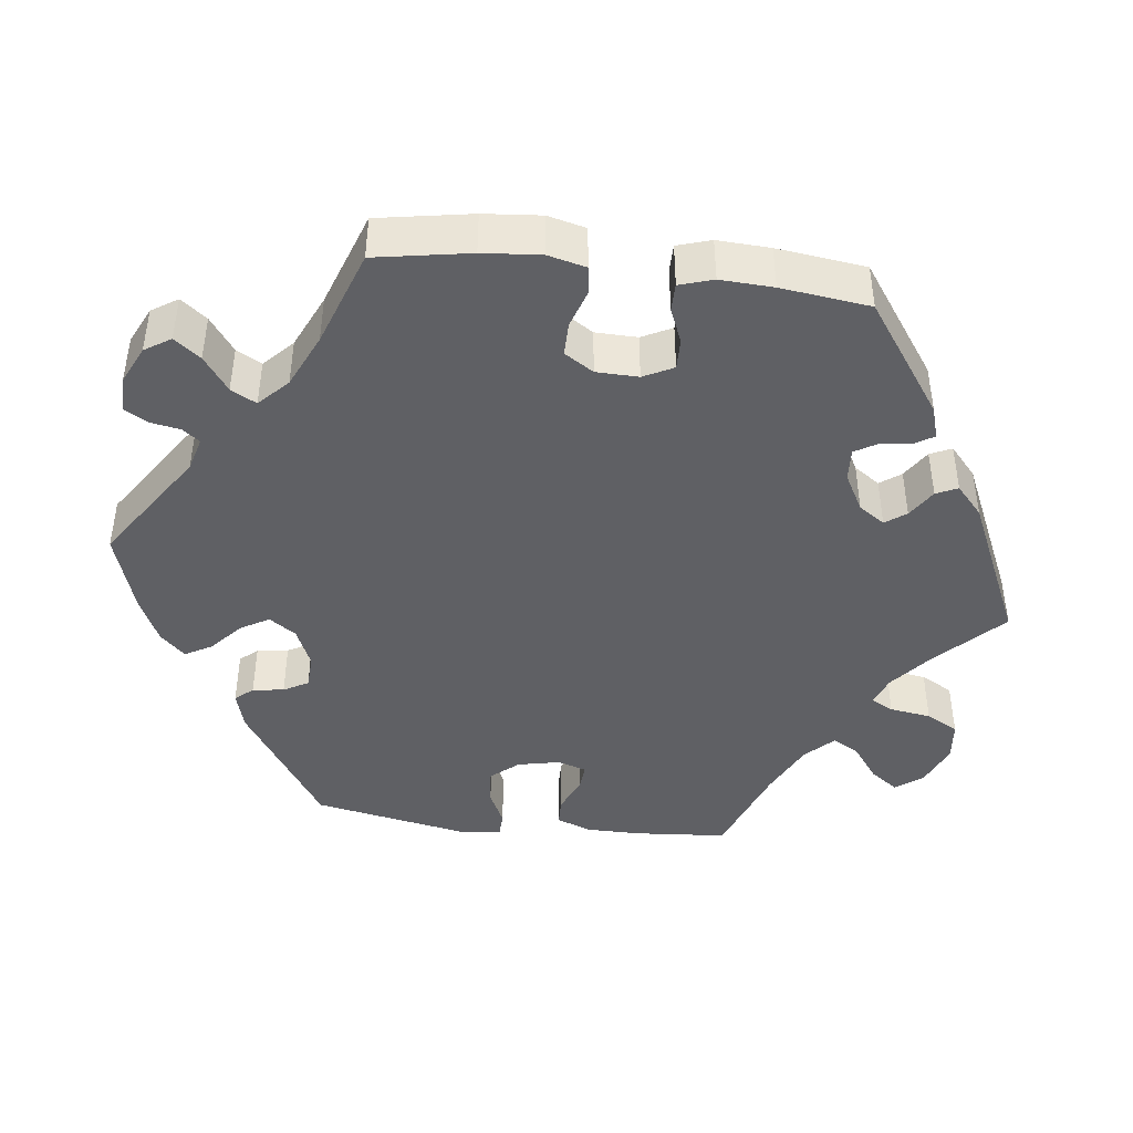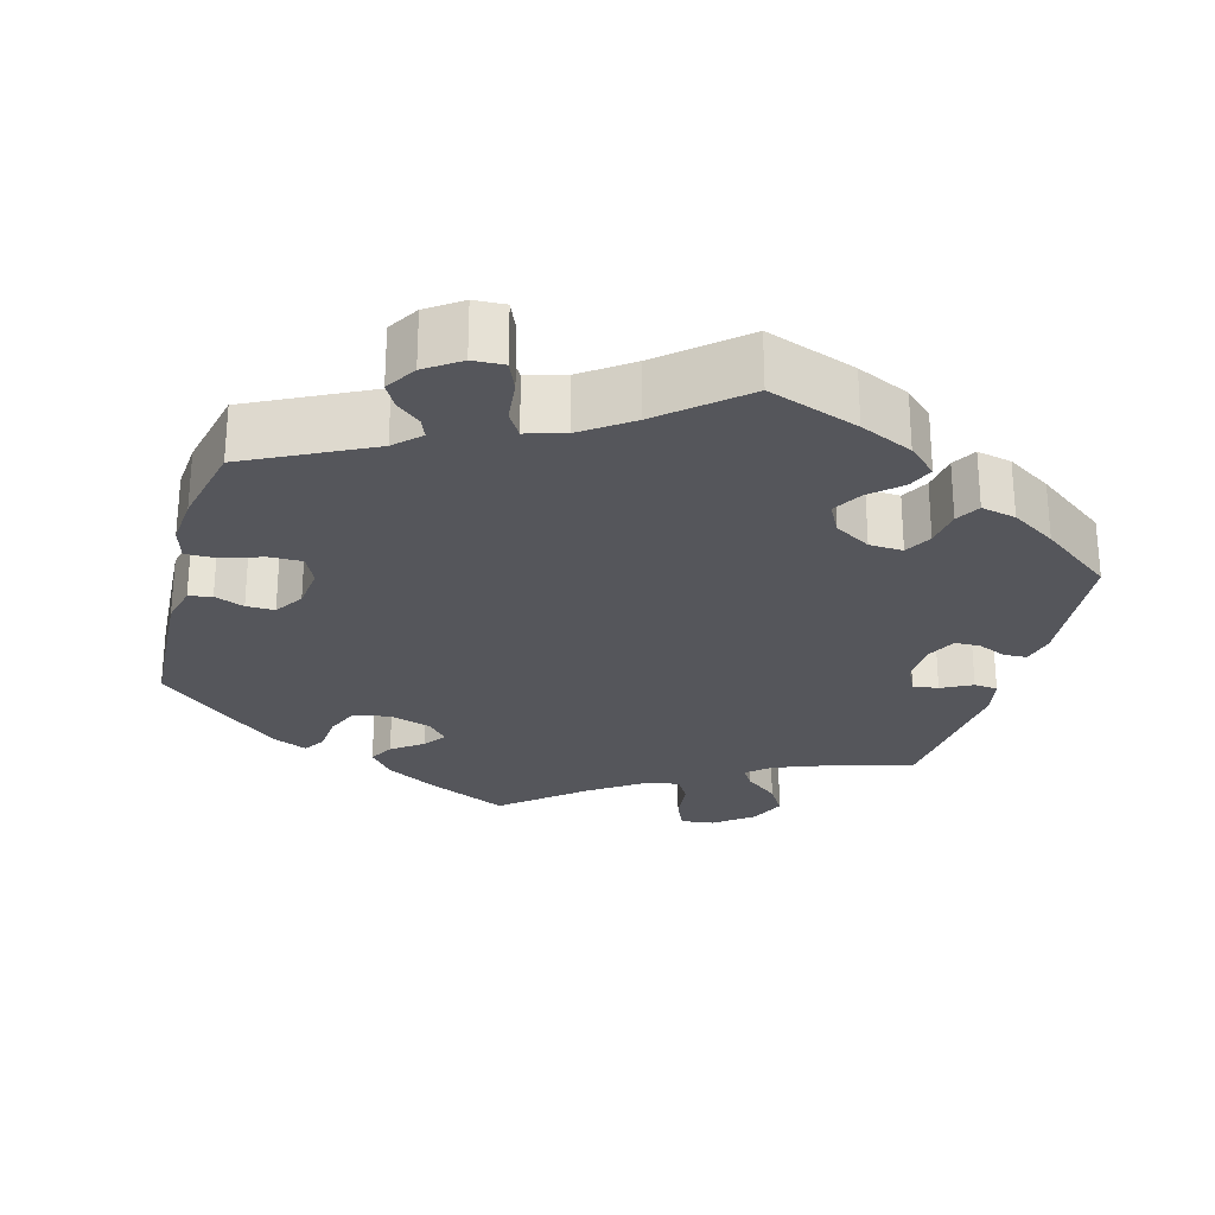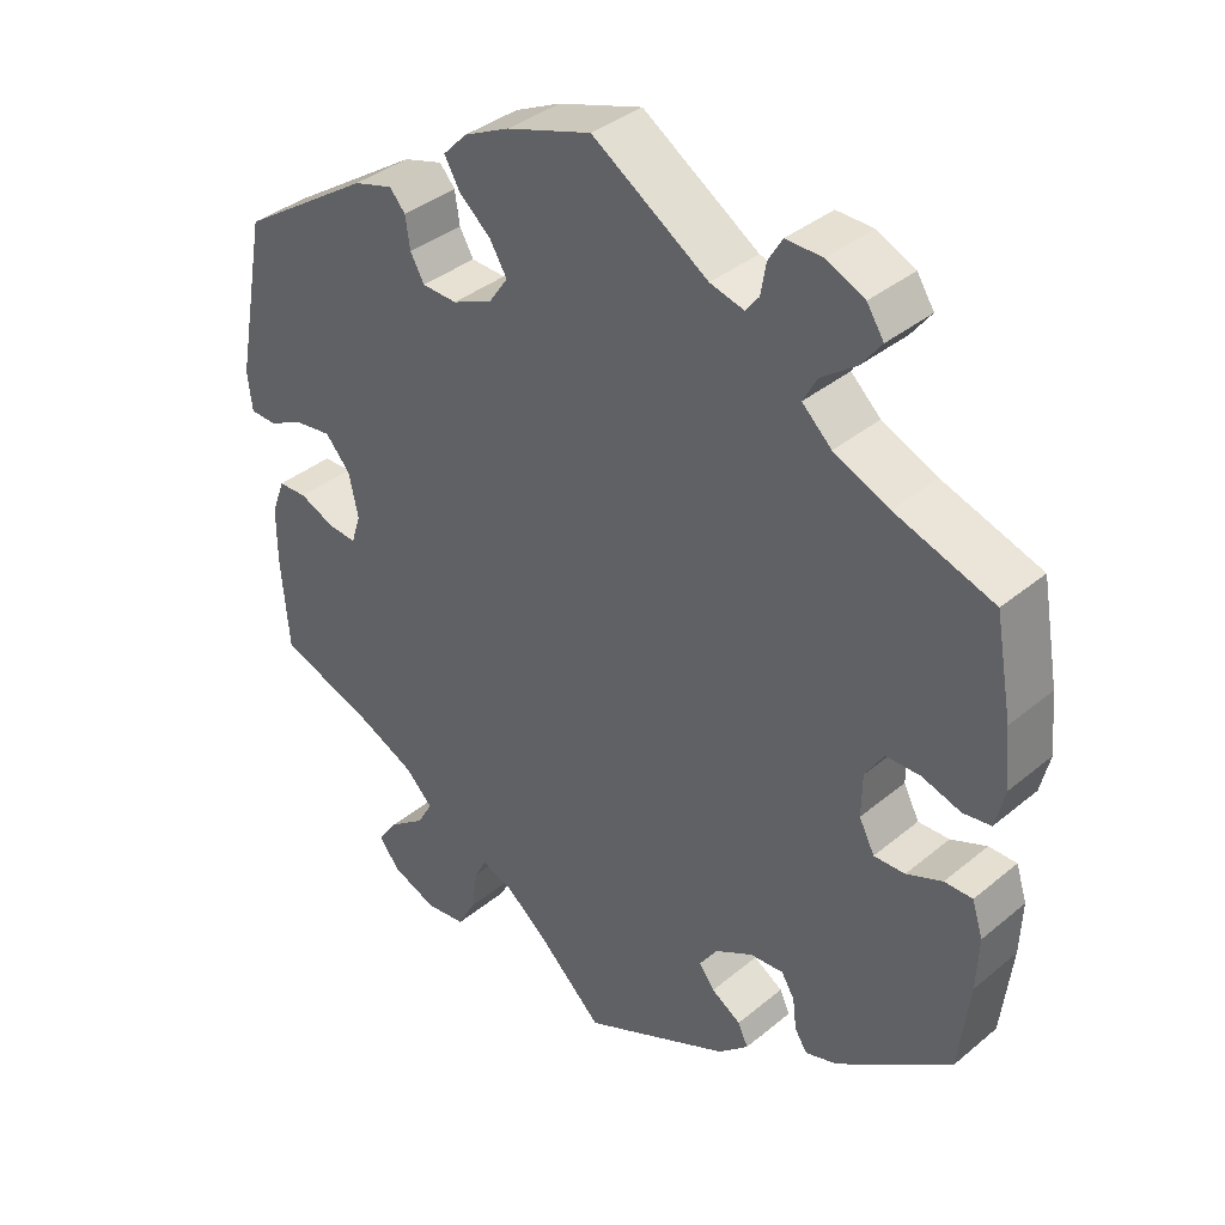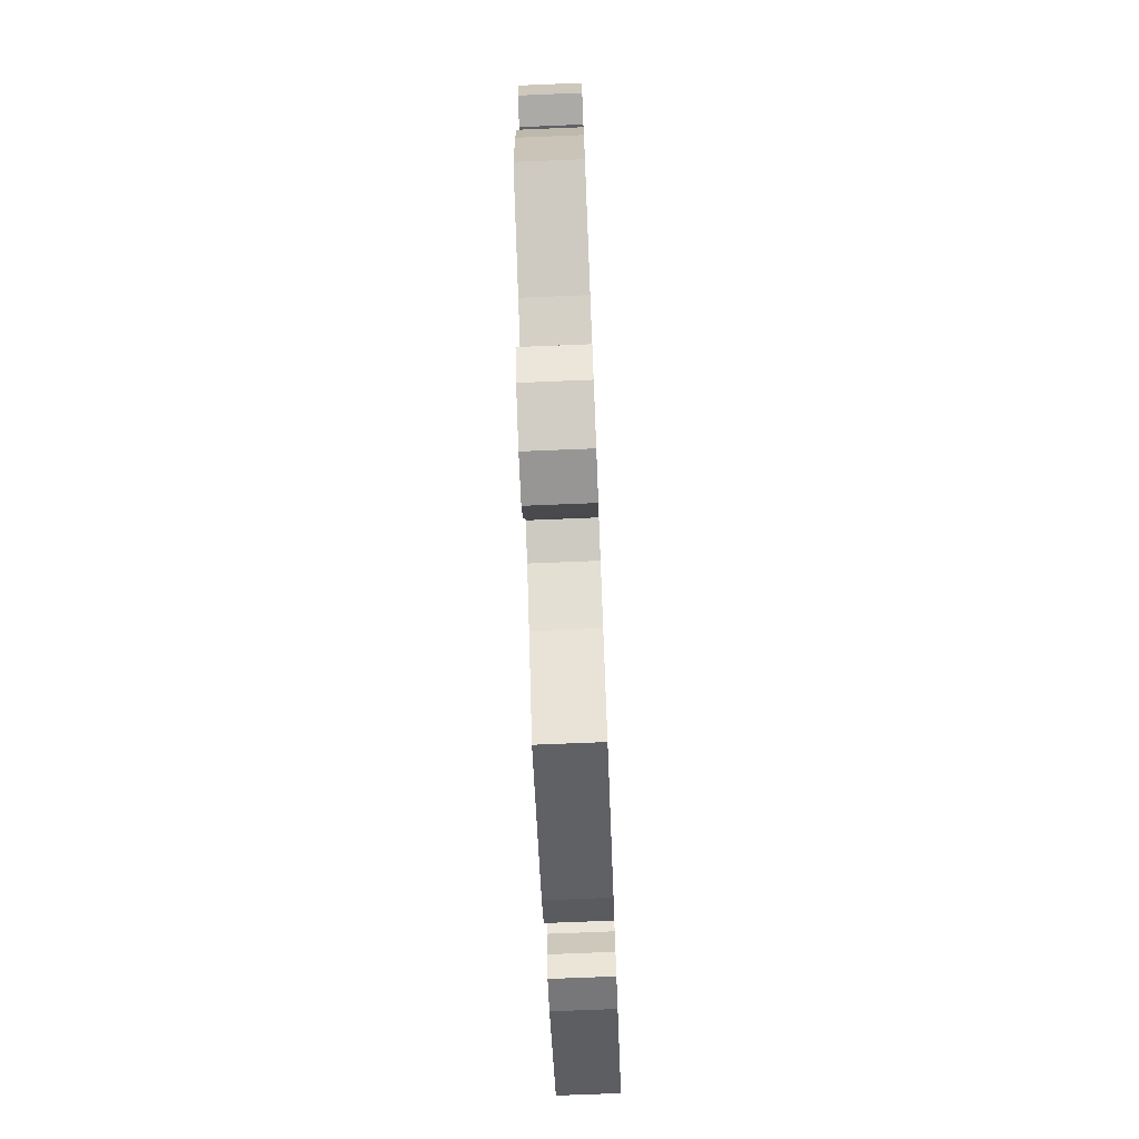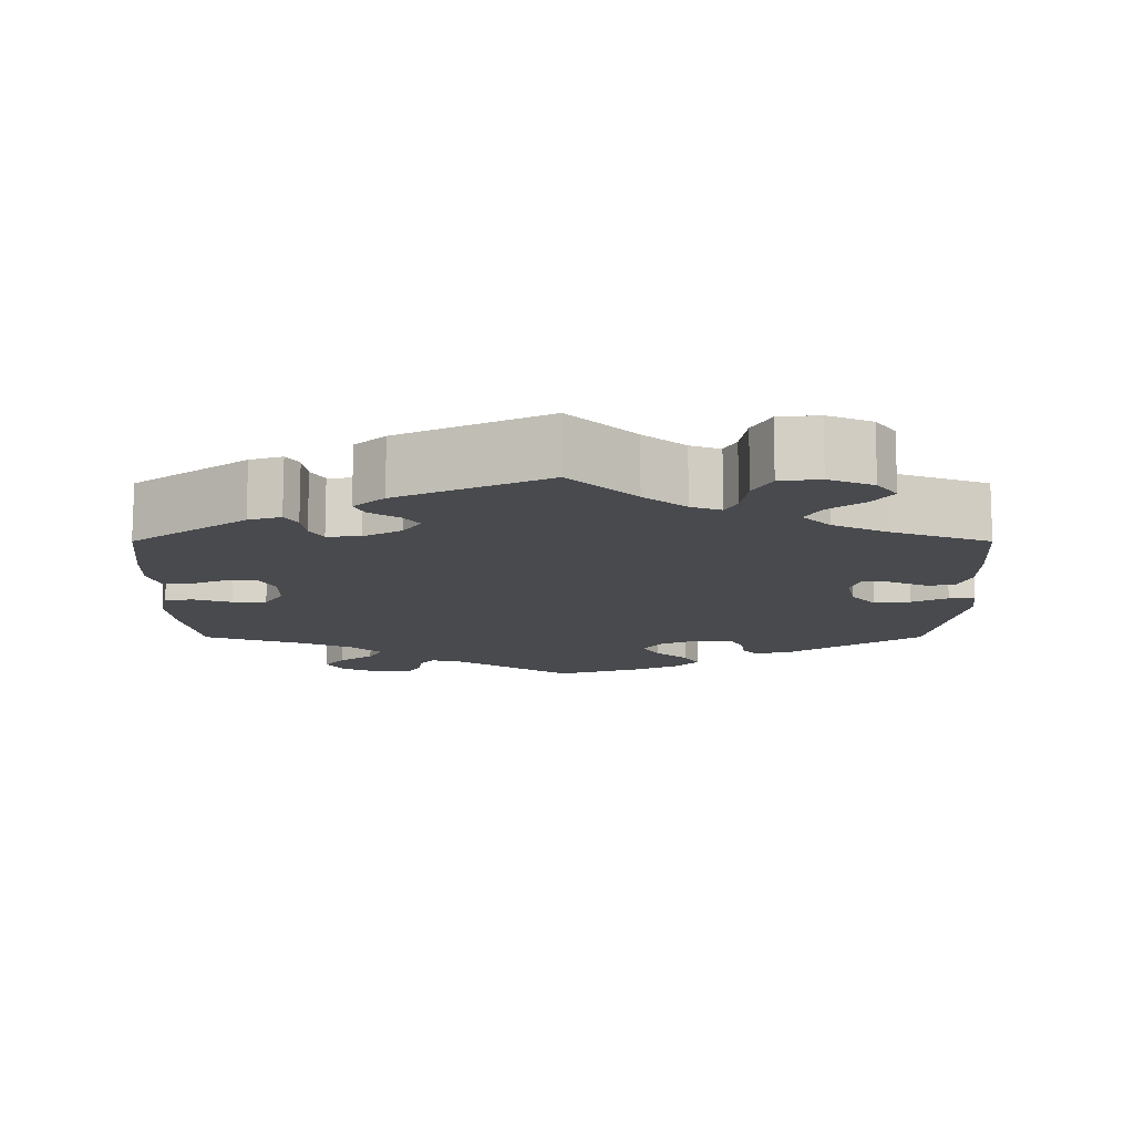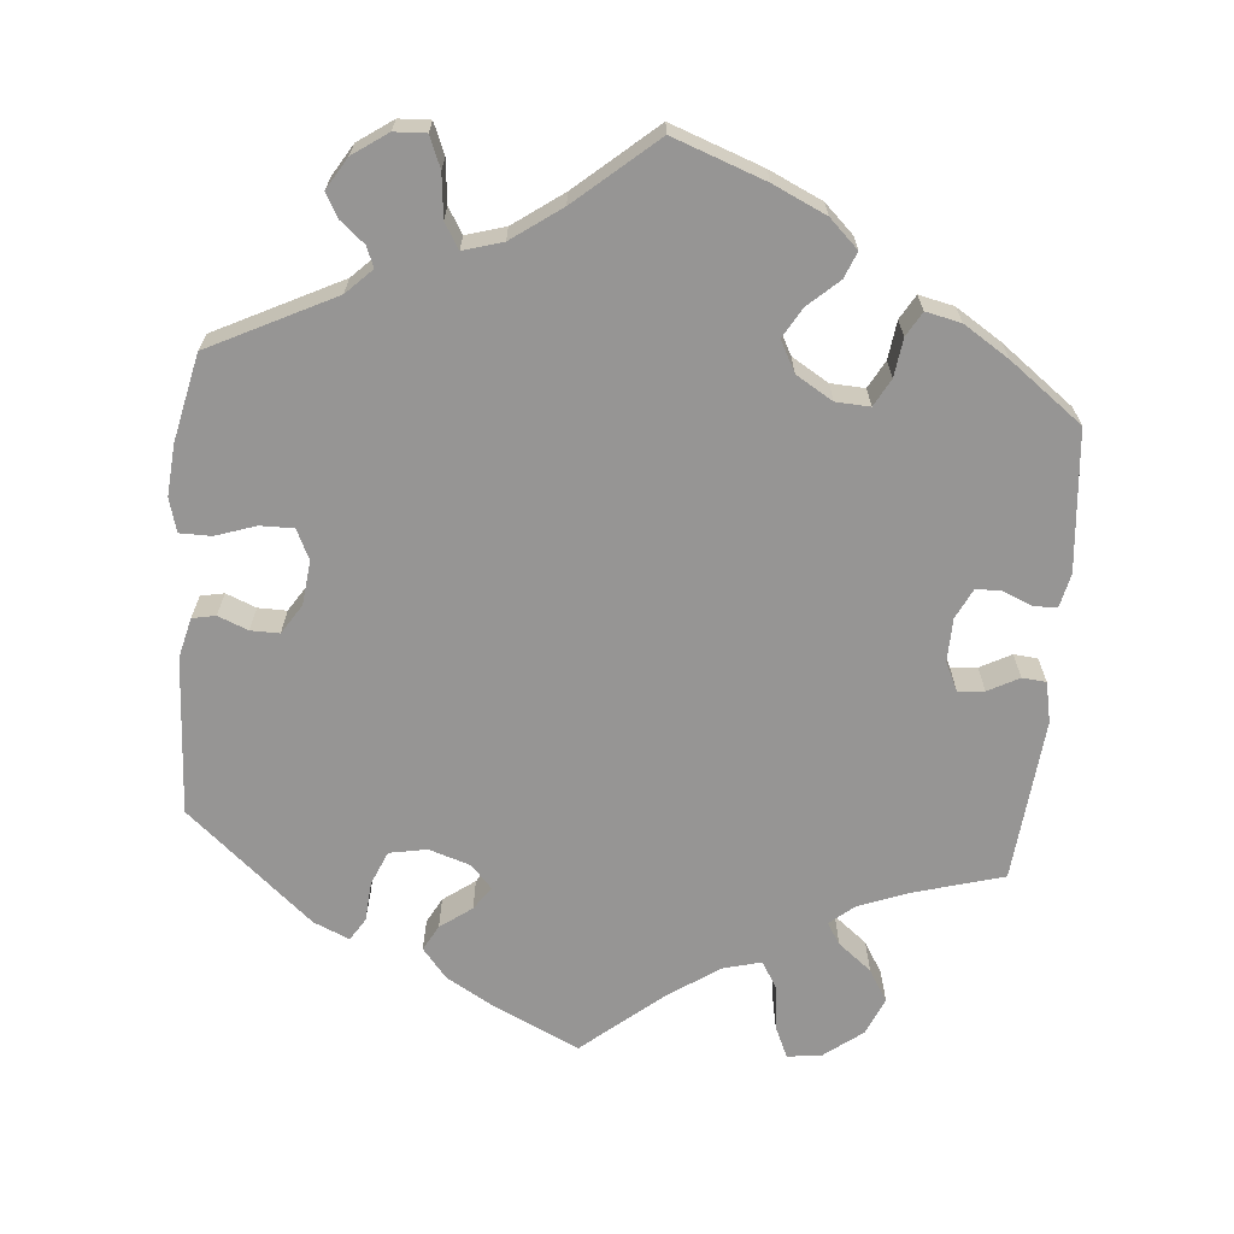
<metadata>
{"format":"obj","ext":"obj","renderer":"f3d","projection":"perspective","resolution":1024,"background":"white","views":[{"elev":-43.3,"azim":82.8,"up":"+Y"},{"elev":-26.2,"azim":44.6,"up":"+Y"},{"elev":37.3,"azim":43.4,"up":"+Z"},{"elev":-74.4,"azim":-87.7,"up":"+Z"},{"elev":-12.8,"azim":-180.0,"up":"+Y"},{"elev":-67.5,"azim":54.9,"up":"+Y"}]}
</metadata>
<code>
v -0.511 0.07 -0.169
v -0.511 0.07 -0.097
v -0.494 0.07 -0.051
v -0.457 0.07 -0.05
v -0.411 0.07 -0.07
v -0.375 0.07 -0.073
v -0.363 0.07 -0.035
v -0.375 0.07 0.02
v -0.407 0.07 0.057
v -0.454 0.07 0.051
v -0.5 0.07 0.029
v -0.534 0.07 0.03
v -0.54 0.07 0.08
v -0.501 0.07 0.288
v -0.332 0.07 0.399
v -0.281 0.07 0.414
v -0.261 0.07 0.391
v -0.255 0.07 0.35
v -0.237 0.07 0.318
v -0.192 0.07 0.316
v -0.14 0.07 0.339
v -0.116 0.07 0.374
v -0.138 0.07 0.411
v -0.179 0.07 0.447
v -0.199 0.07 0.482
v -0.168 0.07 0.514
v -0.109 0.07 0.542
v 0 0.07 0.577
v 0.149 0.07 0.479
v 0.193 0.07 0.467
v 0.21 0.07 0.489
v 0.217 0.07 0.529
v 0.235 0.07 0.559
v 0.282 0.07 0.558
v 0.331 0.07 0.535
v 0.353 0.07 0.501
v 0.327 0.07 0.467
v 0.282 0.07 0.434
v 0.264 0.07 0.401
v 0.302 0.07 0.365
v 0.373 0.07 0.333
v 0.5 0.07 0.289
v 0.522 0.07 0.166
v 0.529 0.07 0.091
v 0.517 0.07 0.041
v 0.481 0.07 0.036
v 0.431 0.07 0.052
v 0.387 0.07 0.052
v 0.363 0.07 0.014
v 0.362 0.07 -0.041
v 0.382 0.07 -0.08
v 0.422 0.07 -0.079
v 0.468 0.07 -0.06
v 0.504 0.07 -0.06
v 0.518 0.07 -0.104
v 0.515 0.07 -0.173
v 0.501 0.07 -0.289
v 0.354 0.07 -0.393
v 0.312 0.07 -0.406
v 0.296 0.07 -0.381
v 0.291 0.07 -0.34
v 0.274 0.07 -0.312
v 0.231 0.07 -0.315
v 0.182 0.07 -0.342
v 0.159 0.07 -0.376
v 0.179 0.07 -0.403
v 0.217 0.07 -0.427
v 0.23 0.07 -0.455
v 0.191 0.07 -0.49
v 0 0.07 -0.578
v -0.085 0.07 -0.496
v -0.139 0.07 -0.452
v -0.178 0.07 -0.438
v -0.193 0.07 -0.467
v -0.201 0.07 -0.521
v -0.224 0.07 -0.563
v -0.276 0.07 -0.569
v -0.334 0.07 -0.545
v -0.36 0.07 -0.51
v -0.334 0.07 -0.474
v -0.288 0.07 -0.44
v -0.268 0.07 -0.405
v -0.304 0.07 -0.369
v -0.375 0.07 -0.335
v -0.501 0.07 -0.289
v -0.511 0 -0.169
v -0.511 0 -0.097
v -0.494 0 -0.051
v -0.457 0 -0.05
v -0.411 0 -0.07
v -0.375 0 -0.073
v -0.363 0 -0.035
v -0.375 0 0.02
v -0.407 0 0.057
v -0.454 0 0.051
v -0.5 0 0.029
v -0.534 0 0.03
v -0.54 0 0.08
v -0.501 0 0.288
v -0.332 0 0.399
v -0.281 0 0.414
v -0.261 0 0.391
v -0.255 0 0.35
v -0.237 0 0.318
v -0.192 0 0.316
v -0.14 0 0.339
v -0.116 0 0.374
v -0.138 0 0.411
v -0.179 0 0.447
v -0.199 0 0.482
v -0.168 0 0.514
v -0.109 0 0.542
v 0 0 0.577
v 0.149 0 0.479
v 0.193 0 0.467
v 0.21 0 0.489
v 0.217 0 0.529
v 0.235 0 0.559
v 0.282 0 0.558
v 0.331 0 0.535
v 0.353 0 0.501
v 0.327 0 0.467
v 0.282 0 0.434
v 0.264 0 0.401
v 0.302 0 0.365
v 0.373 0 0.333
v 0.5 0 0.289
v 0.522 0 0.166
v 0.529 0 0.091
v 0.517 0 0.041
v 0.481 0 0.036
v 0.431 0 0.052
v 0.387 0 0.052
v 0.363 0 0.014
v 0.362 0 -0.041
v 0.382 0 -0.08
v 0.422 0 -0.079
v 0.468 0 -0.06
v 0.504 0 -0.06
v 0.518 0 -0.104
v 0.515 0 -0.173
v 0.501 0 -0.289
v 0.354 0 -0.393
v 0.312 0 -0.406
v 0.296 0 -0.381
v 0.291 0 -0.34
v 0.274 0 -0.312
v 0.231 0 -0.315
v 0.182 0 -0.342
v 0.159 0 -0.376
v 0.179 0 -0.403
v 0.217 0 -0.427
v 0.23 0 -0.455
v 0.191 0 -0.49
v 0 0 -0.578
v -0.085 0 -0.496
v -0.139 0 -0.452
v -0.178 0 -0.438
v -0.193 0 -0.467
v -0.201 0 -0.521
v -0.224 0 -0.563
v -0.276 0 -0.569
v -0.334 0 -0.545
v -0.36 0 -0.51
v -0.334 0 -0.474
v -0.288 0 -0.44
v -0.268 0 -0.405
v -0.304 0 -0.369
v -0.375 0 -0.335
v -0.501 0 -0.289
f 84 85 1 2
f 83 84 2 3
f 82 83 3 4
f 78 79 80 81
f 78 81 82
f 77 78 82
f 74 75 76 77
f 73 74 77 82
f 72 73 82 4
f 68 69 70 71
f 66 67 68 71
f 65 66 71 72
f 64 65 72 4
f 58 59 60 61
f 58 61 62
f 57 58 62
f 56 57 62 63
f 52 53 54 55
f 51 52 55 56
f 44 45 46 47
f 44 47 48
f 41 42 43 44
f 40 41 44 48
f 39 40 48 49
f 35 36 37 38
f 35 38 39
f 34 35 39
f 31 32 33 34
f 30 31 34 39
f 29 30 39 49
f 23 24 25 26
f 22 23 26 27
f 15 16 17 18
f 15 18 19
f 14 15 19
f 13 14 19 20
f 10 11 12 13
f 9 10 13 20
f 64 4 5
f 63 64 5 6
f 51 56 63 6
f 28 29 49 50
f 22 27 28 50
f 21 22 50 51
f 8 9 20 21
f 7 8 21 51
f 6 7 51
f 87 86 170 169
f 88 87 169 168
f 89 88 168 167
f 166 165 164 163
f 167 166 163
f 167 163 162
f 162 161 160 159
f 167 162 159 158
f 89 167 158 157
f 156 155 154 153
f 156 153 152 151
f 157 156 151 150
f 89 157 150 149
f 146 145 144 143
f 147 146 143
f 147 143 142
f 148 147 142 141
f 140 139 138 137
f 141 140 137 136
f 132 131 130 129
f 133 132 129
f 129 128 127 126
f 133 129 126 125
f 134 133 125 124
f 123 122 121 120
f 124 123 120
f 124 120 119
f 119 118 117 116
f 124 119 116 115
f 134 124 115 114
f 111 110 109 108
f 112 111 108 107
f 103 102 101 100
f 104 103 100
f 104 100 99
f 105 104 99 98
f 98 97 96 95
f 105 98 95 94
f 90 89 149
f 91 90 149 148
f 91 148 141 136
f 135 134 114 113
f 135 113 112 107
f 136 135 107 106
f 106 105 94 93
f 136 106 93 92
f 136 92 91
f 1 86 87 2
f 2 87 88 3
f 3 88 89 4
f 4 89 90 5
f 5 90 91 6
f 6 91 92 7
f 7 92 93 8
f 8 93 94 9
f 9 94 95 10
f 10 95 96 11
f 11 96 97 12
f 12 97 98 13
f 13 98 99 14
f 14 99 100 15
f 15 100 101 16
f 16 101 102 17
f 17 102 103 18
f 18 103 104 19
f 19 104 105 20
f 20 105 106 21
f 21 106 107 22
f 22 107 108 23
f 23 108 109 24
f 24 109 110 25
f 25 110 111 26
f 26 111 112 27
f 27 112 113 28
f 28 113 114 29
f 29 114 115 30
f 30 115 116 31
f 31 116 117 32
f 32 117 118 33
f 33 118 119 34
f 34 119 120 35
f 35 120 121 36
f 36 121 122 37
f 37 122 123 38
f 38 123 124 39
f 39 124 125 40
f 40 125 126 41
f 41 126 127 42
f 42 127 128 43
f 43 128 129 44
f 44 129 130 45
f 45 130 131 46
f 46 131 132 47
f 47 132 133 48
f 48 133 134 49
f 49 134 135 50
f 50 135 136 51
f 51 136 137 52
f 52 137 138 53
f 53 138 139 54
f 54 139 140 55
f 55 140 141 56
f 56 141 142 57
f 57 142 143 58
f 58 143 144 59
f 59 144 145 60
f 60 145 146 61
f 61 146 147 62
f 62 147 148 63
f 63 148 149 64
f 64 149 150 65
f 65 150 151 66
f 66 151 152 67
f 67 152 153 68
f 68 153 154 69
f 69 154 155 70
f 70 155 156 71
f 71 156 157 72
f 72 157 158 73
f 73 158 159 74
f 74 159 160 75
f 75 160 161 76
f 76 161 162 77
f 77 162 163 78
f 78 163 164 79
f 79 164 165 80
f 80 165 166 81
f 81 166 167 82
f 82 167 168 83
f 83 168 169 84
f 84 169 170 85
f 85 170 86 1

</code>
